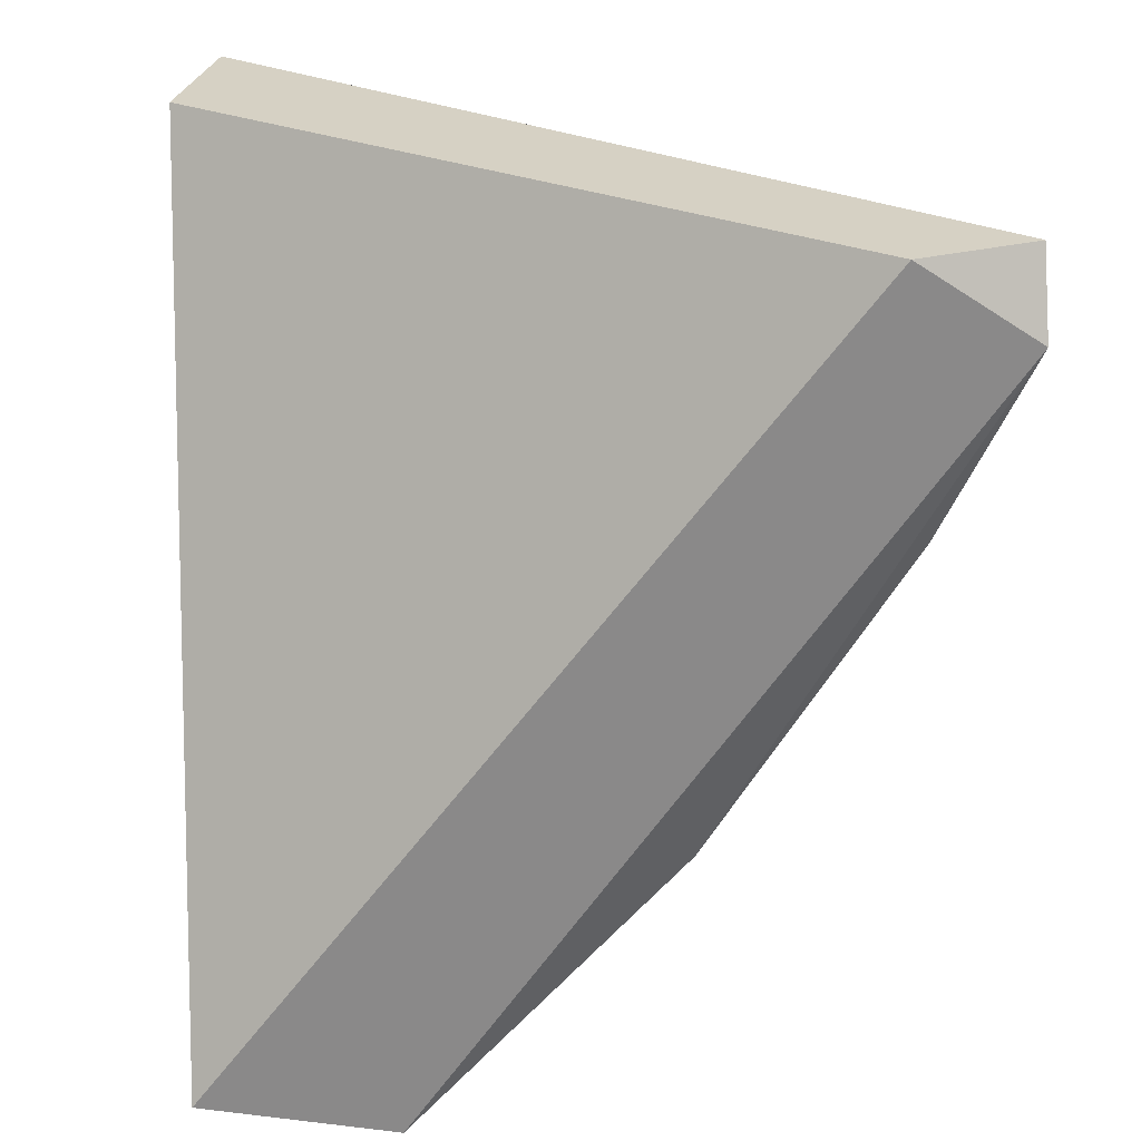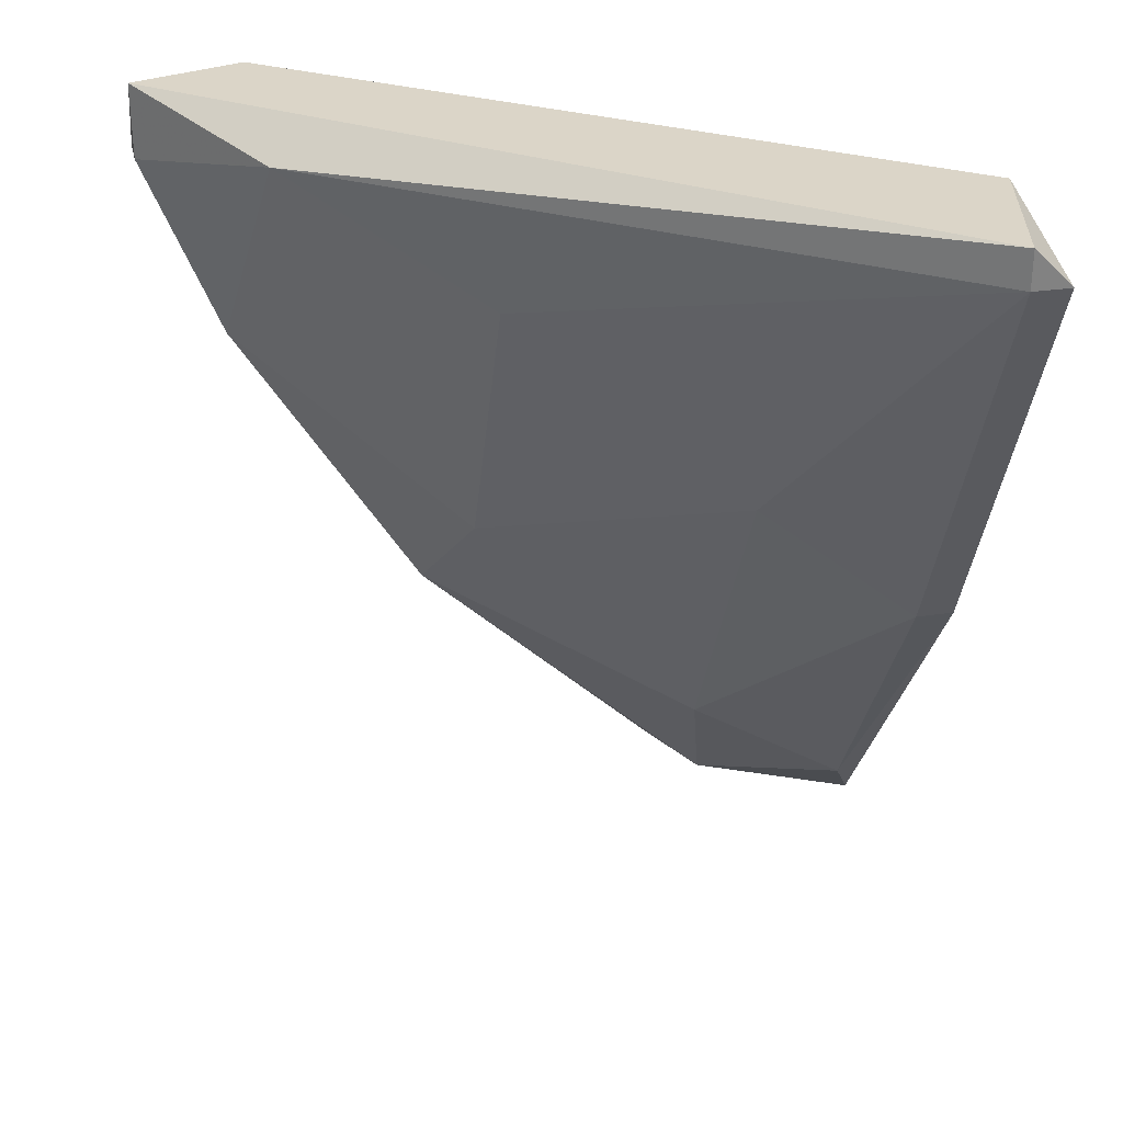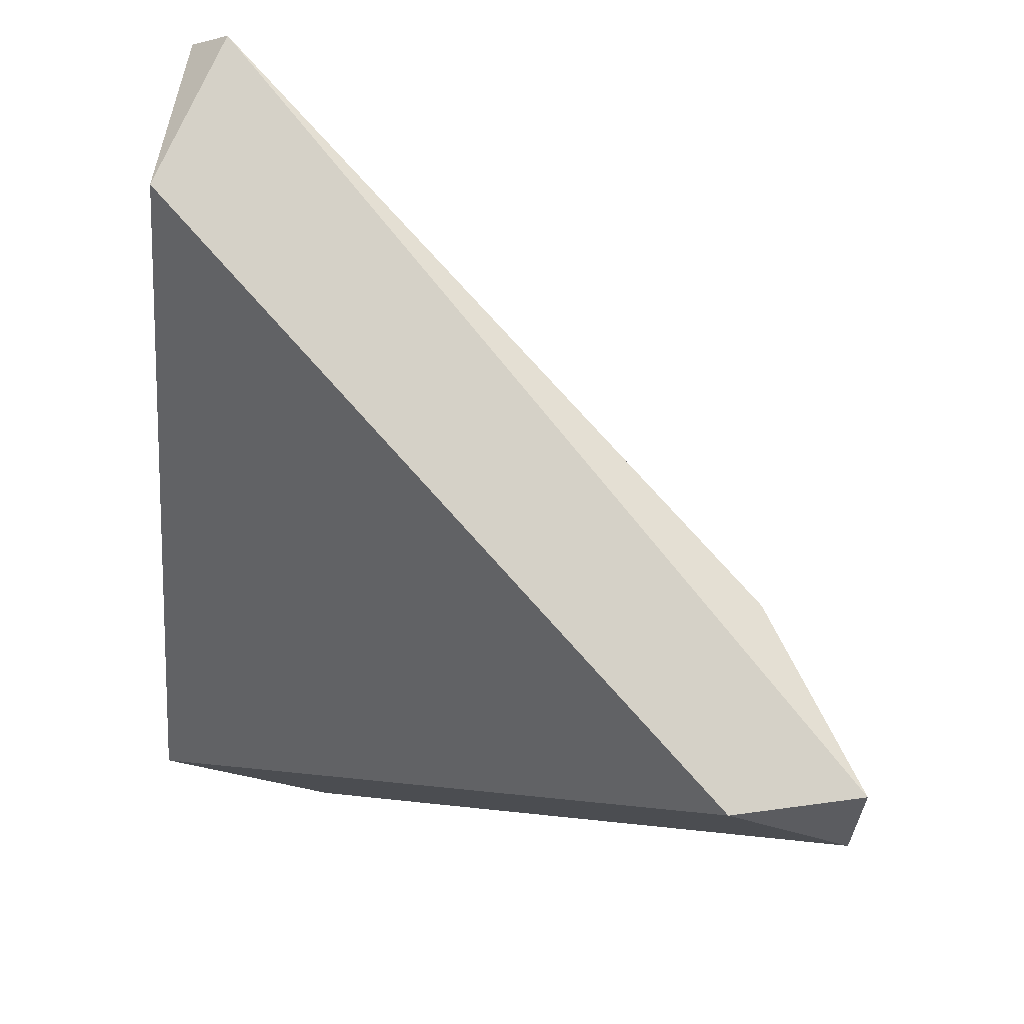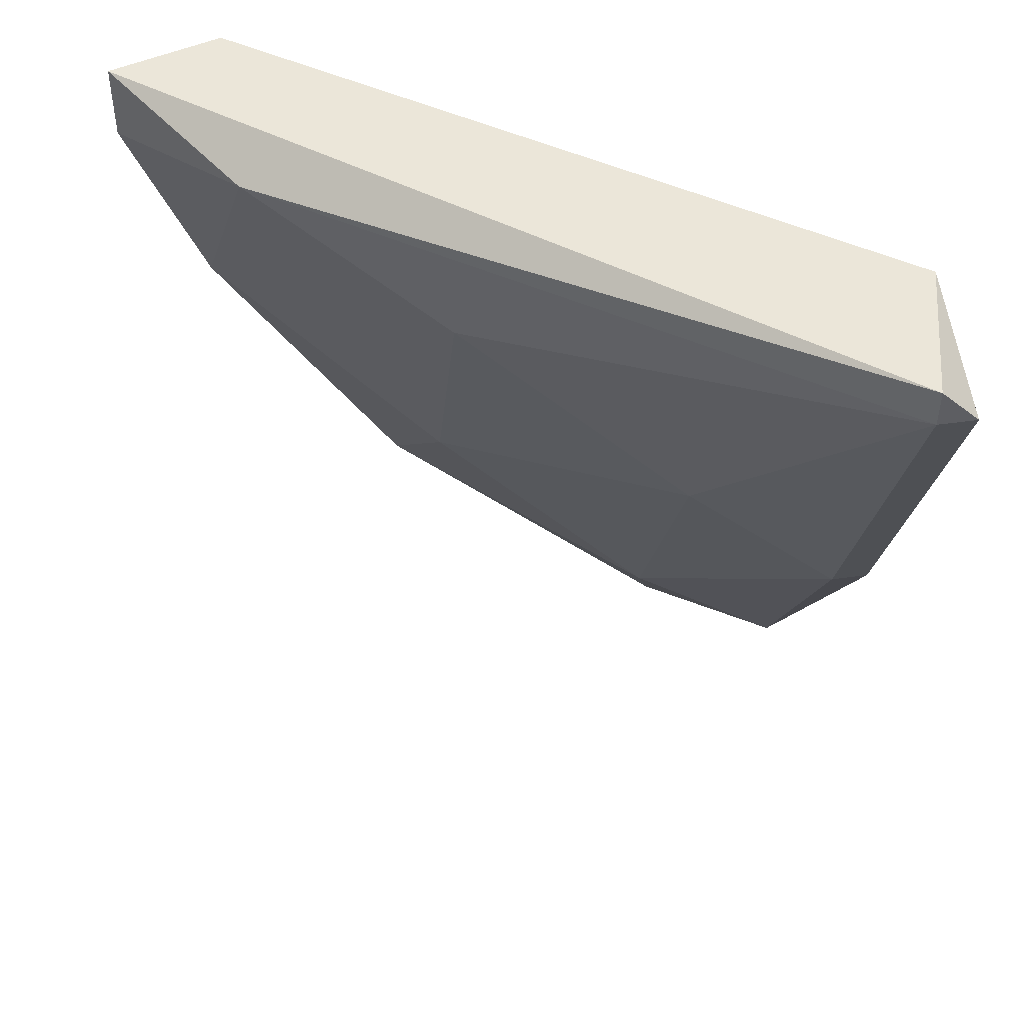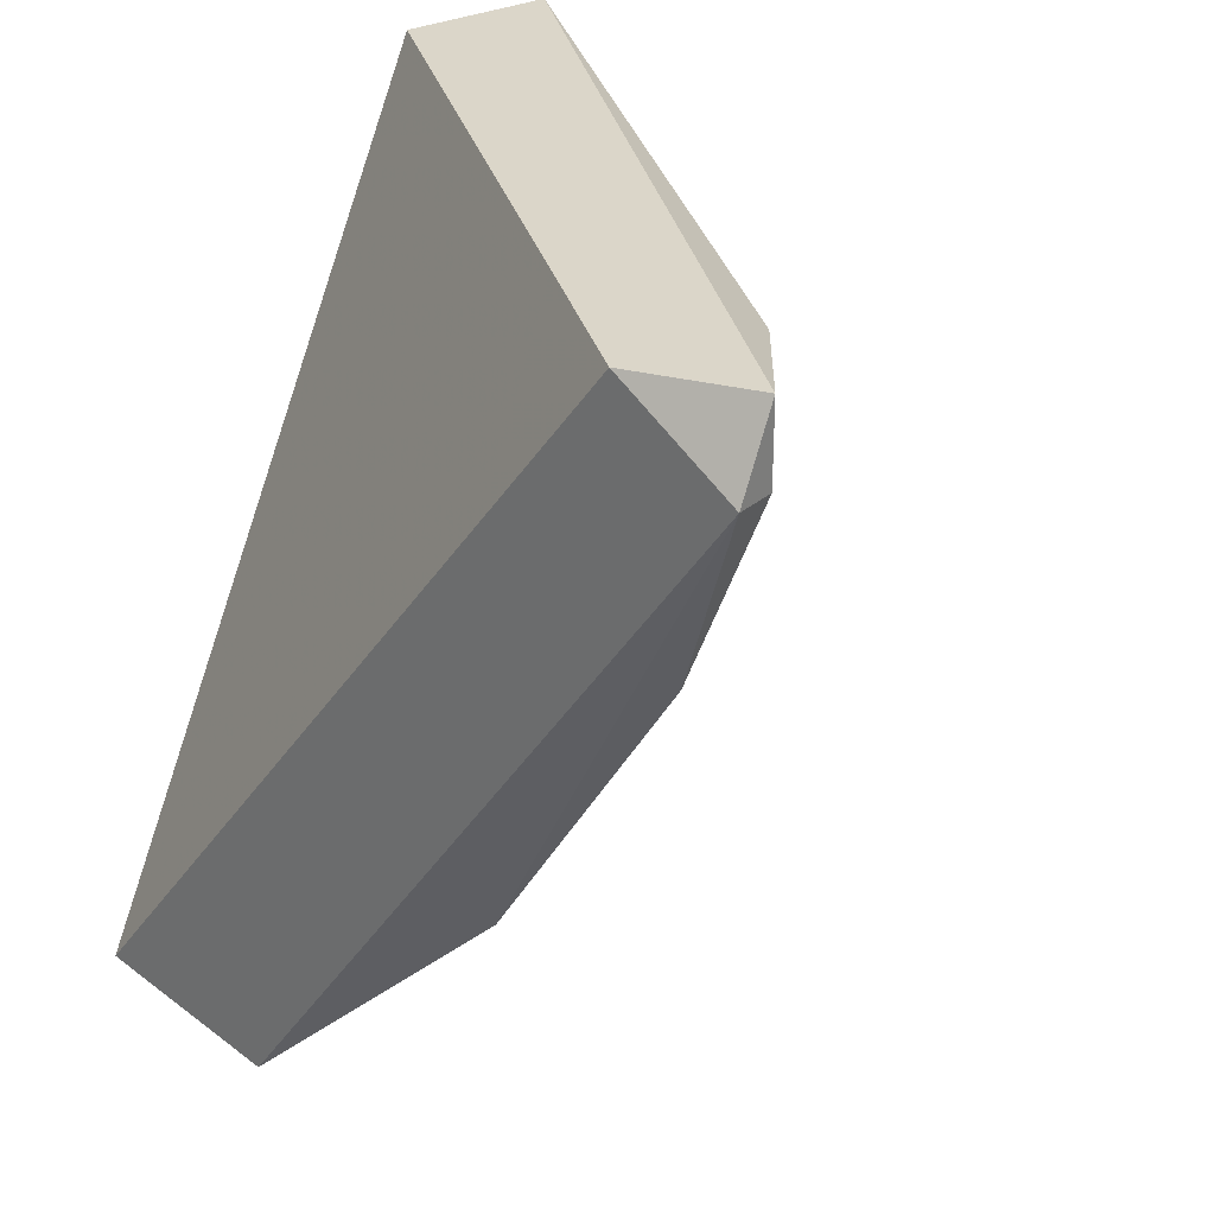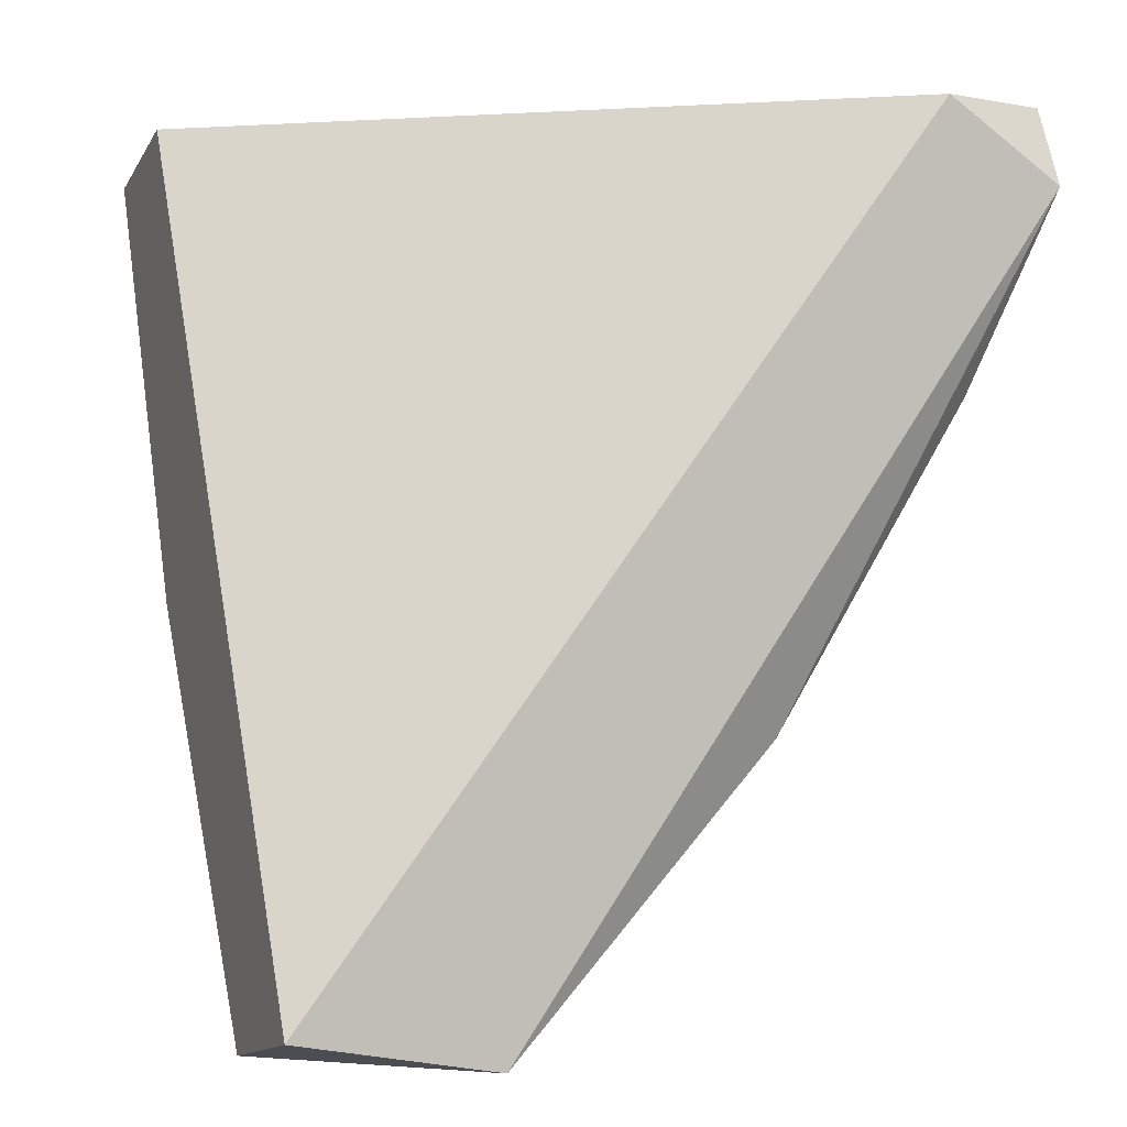
<metadata>
{"format":"obj","ext":"obj","renderer":"f3d","projection":"perspective","resolution":1024,"background":"white","views":[{"elev":27.0,"azim":-93.4,"up":"+Z"},{"elev":29.5,"azim":77.4,"up":"+Z"},{"elev":78.9,"azim":-79.0,"up":"+Z"},{"elev":47.2,"azim":80.9,"up":"+Z"},{"elev":30.0,"azim":-51.1,"up":"+Z"},{"elev":0.7,"azim":-111.7,"up":"+Z"}]}
</metadata>
<code>
v 0.01098 -0.04428 -0.08392
v 0.01564 -0.04078 -0.08159
v 0.02731 -0.03961 -0.05942
v 0.02731 -0.04078 -0.05942
v 0.02731 -0.04078 -0.05826
v 0.02148 -0.03961 -0.07225
v 0.02148 -0.04078 -0.07225
v 0.01331 -0.05244 -0.07225
v 0.01331 -0.03961 -0.08392
v 0.01798 -0.05244 -0.06292
v 0.02264 -0.03961 -0.05826
v 0.009812 -0.05361 -0.07575
v 0.009812 -0.06177 -0.05826
v 0.009812 -0.06177 -0.06059
v 0.009812 -0.05944 -0.06642
v 0.02031 -0.04544 -0.06876
v 0.01448 -0.04544 -0.07925
v 0.01448 -0.05827 -0.05942
v 0.008645 -0.04544 -0.08392
v 0.008645 -0.05827 -0.05826
v 0.008645 -0.06177 -0.06059
v 0.008645 -0.03961 -0.08275
f 5 4 3
f 19 21 22
f 11 6 22
f 22 21 20
f 11 22 20
f 11 20 5
f 21 19 12
f 18 8 10
f 8 16 10
f 19 22 9
f 22 6 9
f 6 2 9
f 21 14 13
f 20 21 13
f 5 20 13
f 14 18 13
f 18 5 13
f 8 12 17
f 16 8 17
f 16 17 7
f 2 6 7
f 17 2 7
f 14 21 15
f 18 14 15
f 8 18 15
f 21 12 15
f 12 8 15
f 5 18 4
f 18 10 4
f 10 16 4
f 16 7 4
f 7 6 4
f 12 19 1
f 19 9 1
f 9 2 1
f 2 17 1
f 17 12 1
f 6 11 3
f 11 5 3
f 4 6 3

</code>
